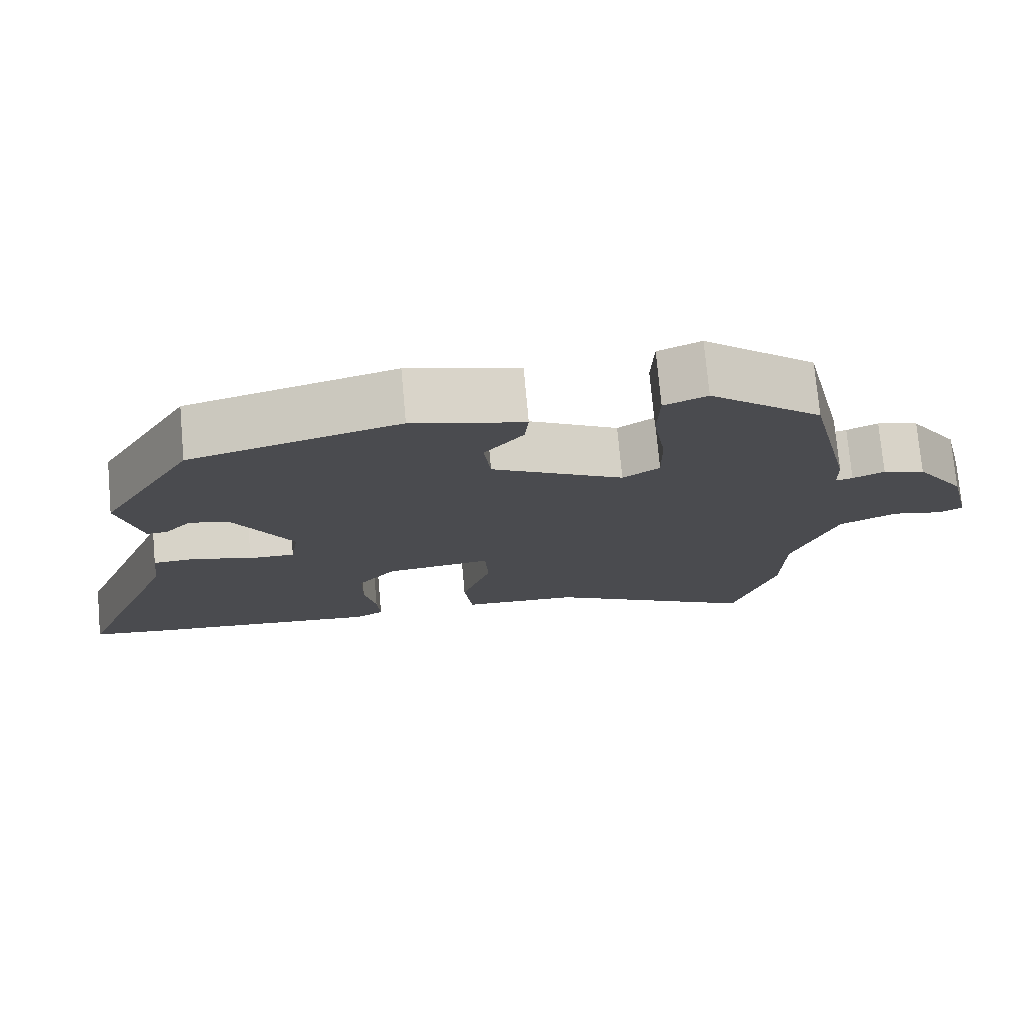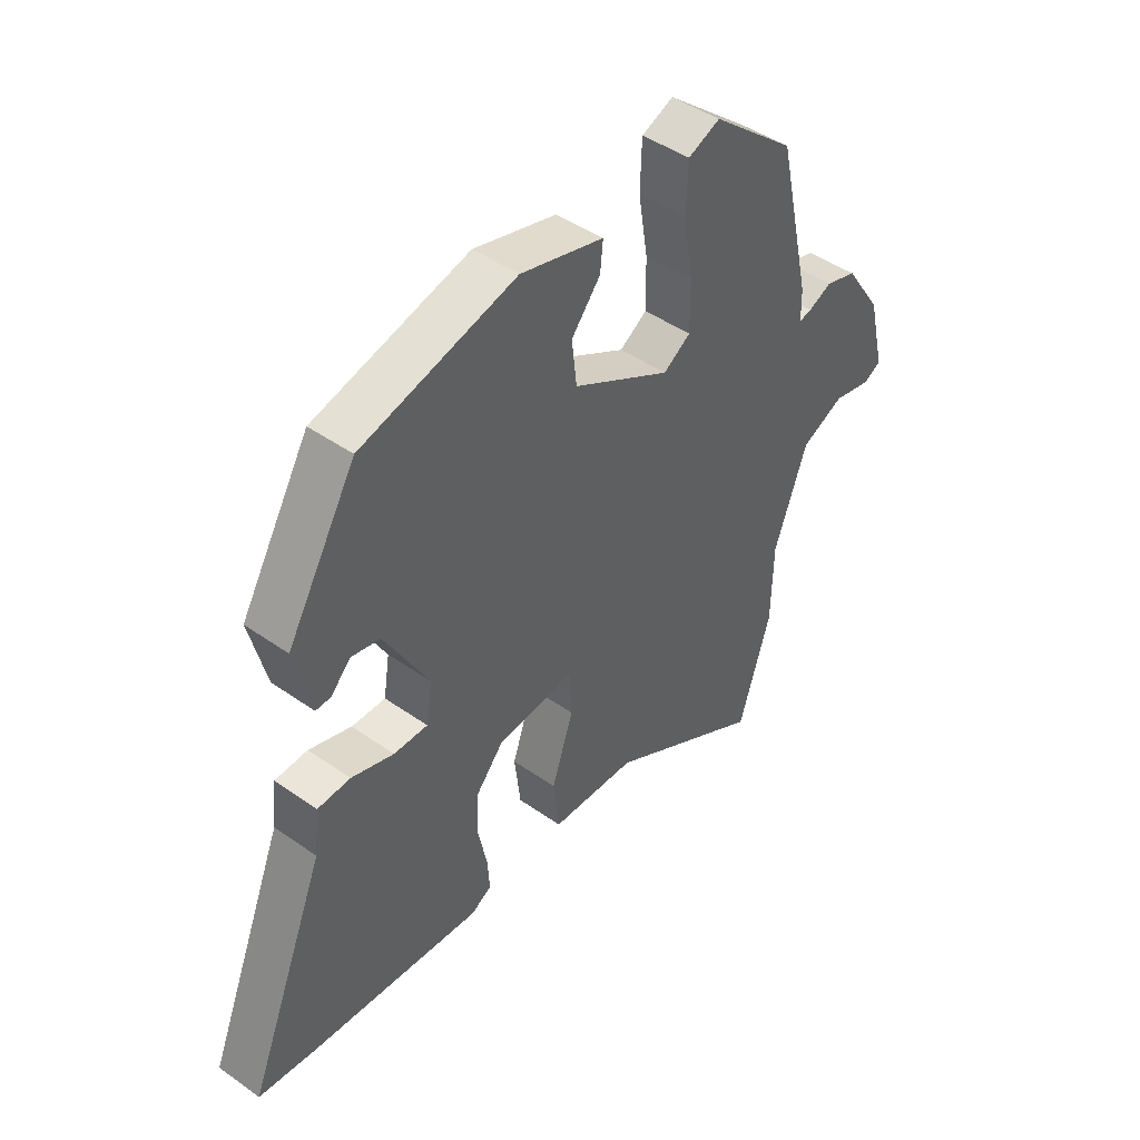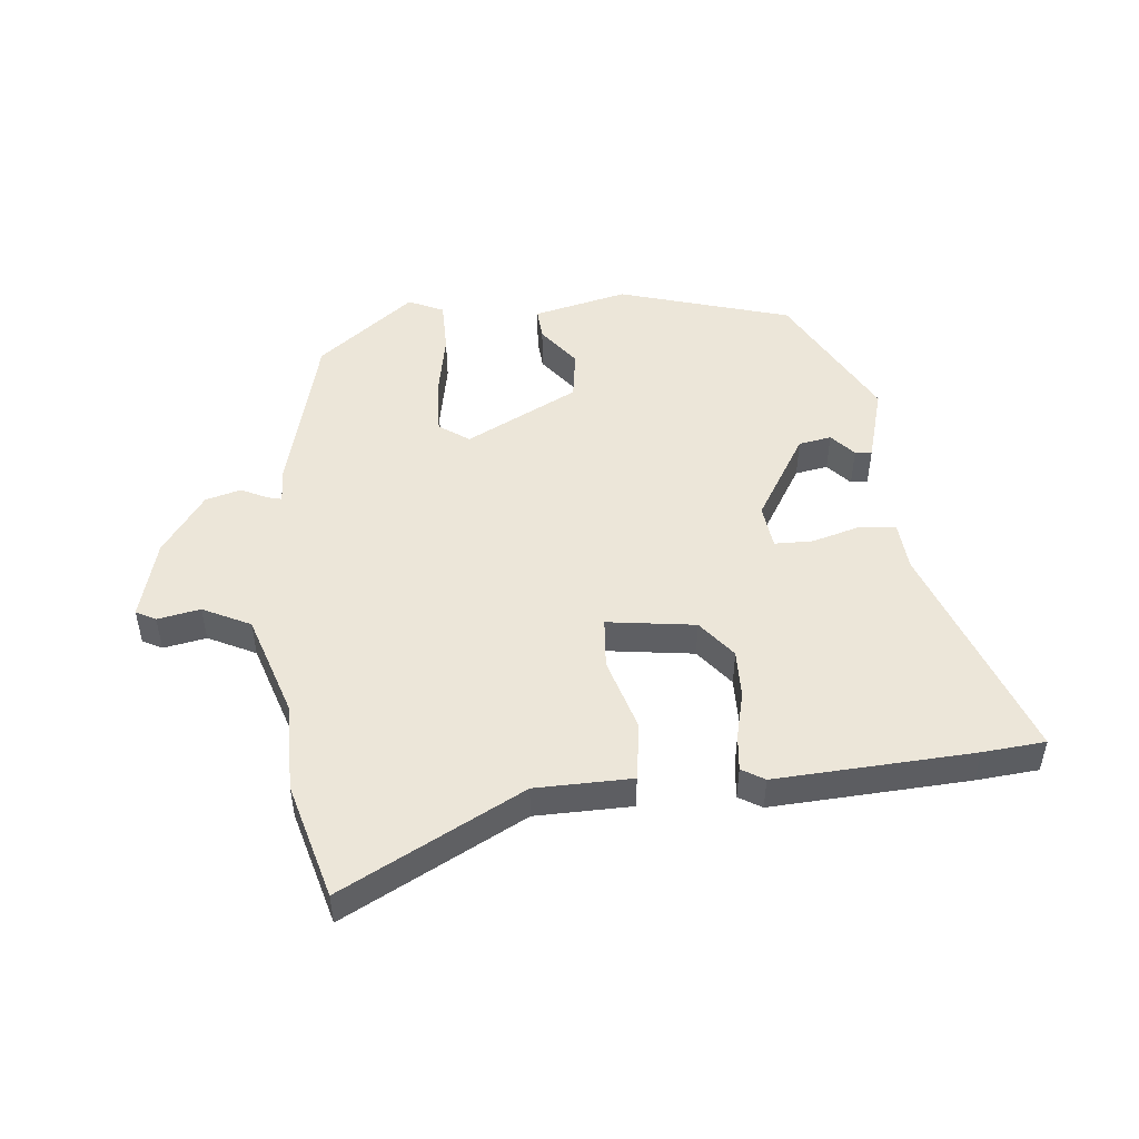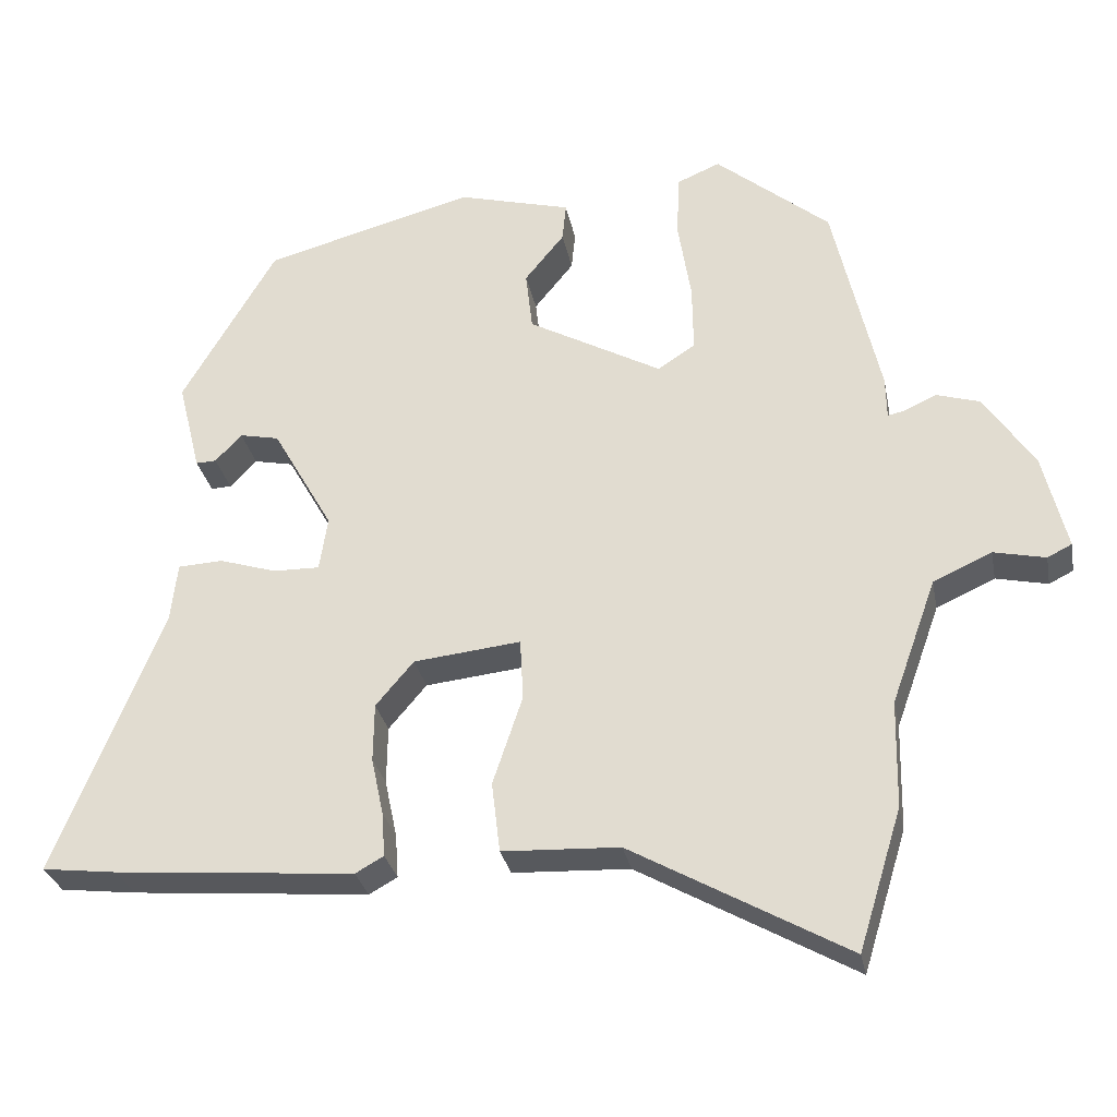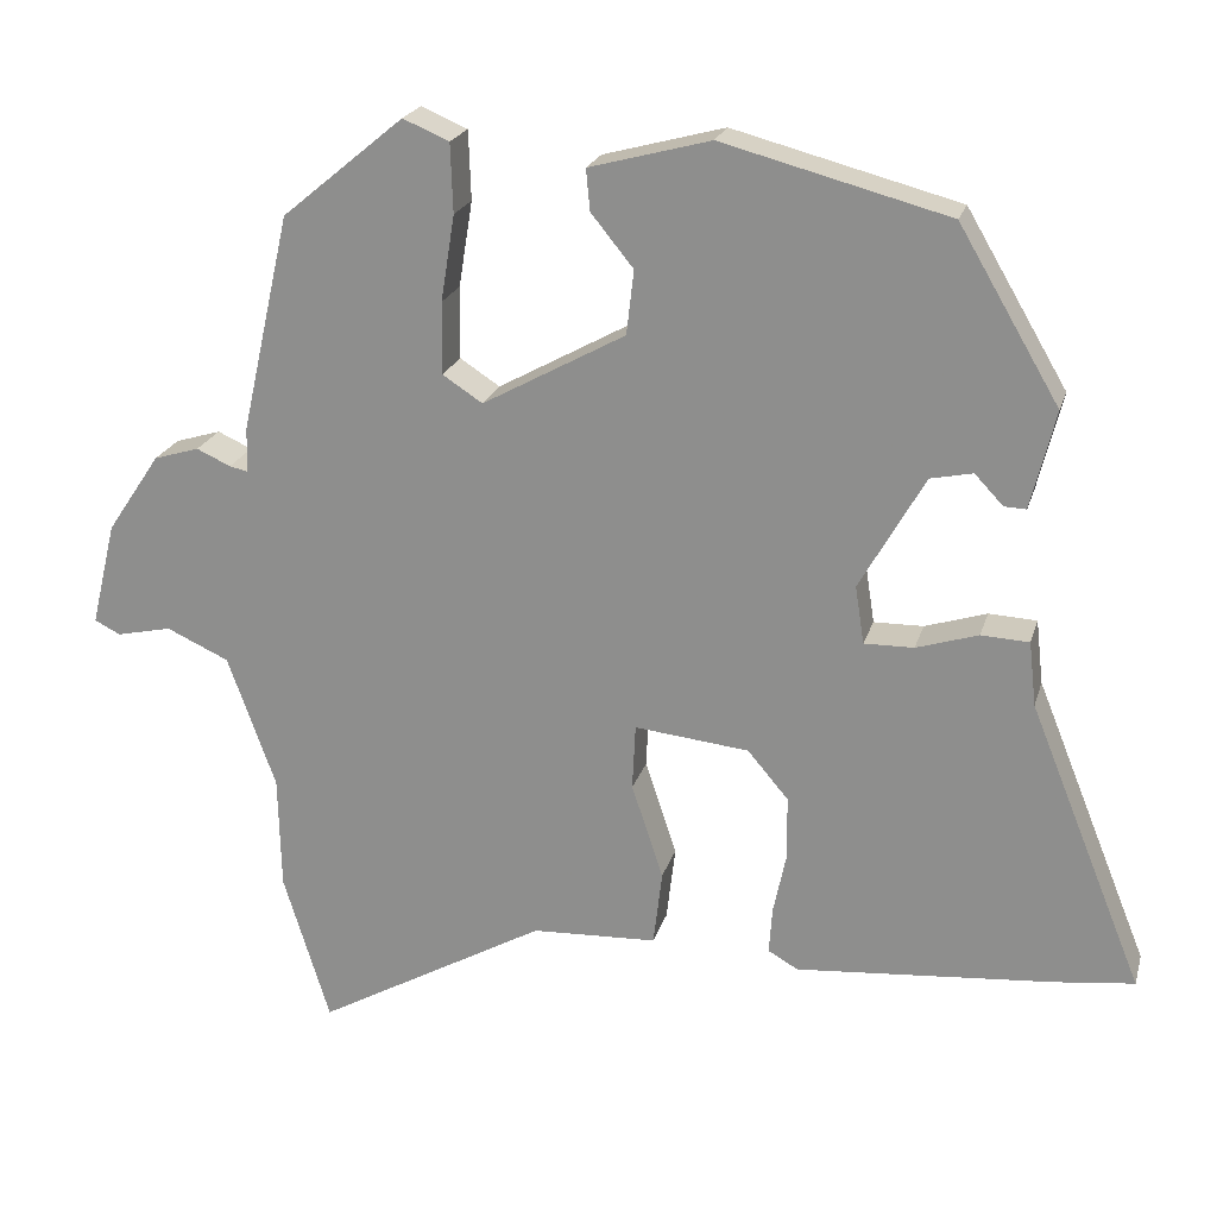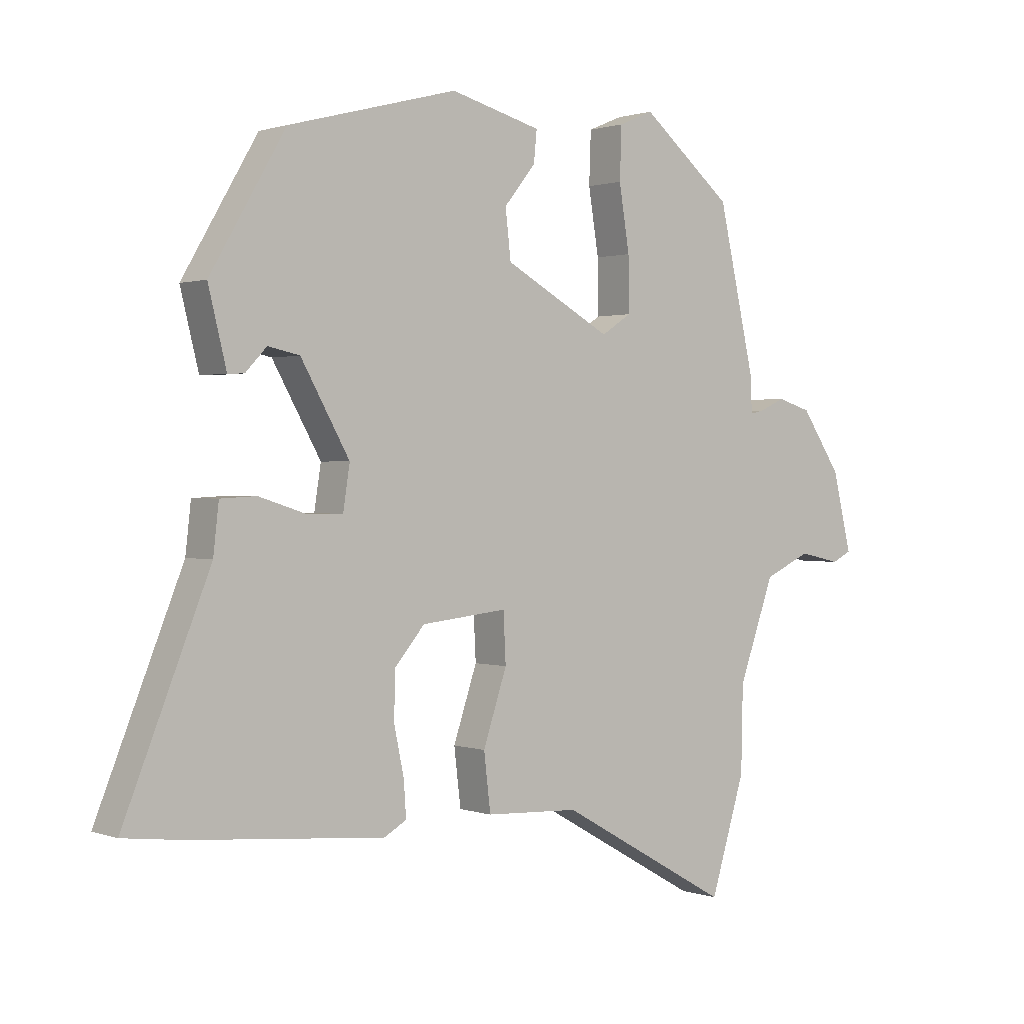
<metadata>
{"format":"obj","ext":"obj","renderer":"f3d","projection":"perspective","resolution":1024,"background":"white","views":[{"elev":75.1,"azim":-5.2,"up":"+Z"},{"elev":45.2,"azim":-50.8,"up":"+Z"},{"elev":49.3,"azim":176.1,"up":"+Y"},{"elev":-29.5,"azim":11.0,"up":"+Z"},{"elev":21.7,"azim":-165.2,"up":"+Z"},{"elev":1.0,"azim":-38.6,"up":"+Z"}]}
</metadata>
<code>
v 0.461 0.07 0.389
v 0.522 0.07 0.12
v 0.523 0.07 0.065
v 0.546 0.07 0.07
v 0.588 0.07 0.089
v 0.644 0.07 0.072
v 0.71 0.07 -0.026
v 0.741 0.07 -0.154
v 0.709 0.07 -0.17
v 0.641 0.07 -0.155
v 0.564 0.07 -0.19
v 0.505 0.07 -0.354
v 0.502 0.07 -0.495
v 0.445 0.07 -0.68
v 0.161 0.07 -0.52
v 0.007 0.07 -0.513
v -0.004 0.07 -0.42
v 0.035 0.07 -0.303
v 0.031 0.07 -0.222
v -0.11 0.07 -0.237
v -0.16 0.07 -0.296
v -0.161 0.07 -0.373
v -0.145 0.07 -0.449
v -0.141 0.07 -0.507
v -0.178 0.07 -0.528
v -0.493 0.07 -0.501
v -0.592 0.07 -0.489
v -0.451 0.07 -0.139
v -0.442 0.07 -0.06
v -0.383 0.07 -0.057
v -0.307 0.07 -0.081
v -0.246 0.07 -0.082
v -0.235 0.07 -0.011
v -0.315 0.07 0.13
v -0.367 0.07 0.141
v -0.402 0.07 0.104
v -0.429 0.07 0.103
v -0.459 0.07 0.224
v -0.335 0.07 0.435
v -0.057 0.07 0.508
v 0.092 0.07 0.468
v 0.087 0.07 0.417
v 0.035 0.07 0.353
v 0.044 0.07 0.274
v 0.22 0.07 0.177
v 0.269 0.07 0.209
v 0.268 0.07 0.298
v 0.251 0.07 0.404
v 0.254 0.07 0.489
v 0.311 0.07 0.513
v 0.461 0 0.389
v 0.522 0 0.12
v 0.523 0 0.065
v 0.546 0 0.07
v 0.588 0 0.089
v 0.644 0 0.072
v 0.71 0 -0.026
v 0.741 0 -0.154
v 0.709 0 -0.17
v 0.641 0 -0.155
v 0.564 0 -0.19
v 0.505 0 -0.354
v 0.502 0 -0.495
v 0.445 0 -0.68
v 0.161 0 -0.52
v 0.007 0 -0.513
v -0.004 0 -0.42
v 0.035 0 -0.303
v 0.031 0 -0.222
v -0.11 0 -0.237
v -0.16 0 -0.296
v -0.161 0 -0.373
v -0.145 0 -0.449
v -0.141 0 -0.507
v -0.178 0 -0.528
v -0.493 0 -0.501
v -0.592 0 -0.489
v -0.451 0 -0.139
v -0.442 0 -0.06
v -0.383 0 -0.057
v -0.307 0 -0.081
v -0.246 0 -0.082
v -0.235 0 -0.011
v -0.315 0 0.13
v -0.367 0 0.141
v -0.402 0 0.104
v -0.429 0 0.103
v -0.459 0 0.224
v -0.335 0 0.435
v -0.057 0 0.508
v 0.092 0 0.468
v 0.087 0 0.417
v 0.035 0 0.353
v 0.044 0 0.274
v 0.22 0 0.177
v 0.269 0 0.209
v 0.268 0 0.298
v 0.251 0 0.404
v 0.254 0 0.489
v 0.311 0 0.513
f 47 48 49 50
f 46 47 50 1
f 40 41 42 43
f 40 43 44
f 39 40 44
f 38 39 44 45
f 35 36 37 38
f 34 35 38 45
f 28 29 30 31
f 28 31 32
f 27 28 32
f 26 27 32
f 25 26 32
f 22 23 24 25
f 21 22 25 32
f 20 21 32 33
f 15 16 17 18
f 15 18 19
f 12 13 14 15
f 11 12 15 19
f 10 11 19
f 7 8 9 10
f 4 5 6 7
f 3 4 7 10
f 46 1 2 3
f 45 46 3 10
f 33 34 45 10
f 10 19 20 33
f 100 99 98 97
f 51 100 97 96
f 93 92 91 90
f 94 93 90
f 94 90 89
f 95 94 89 88
f 88 87 86 85
f 95 88 85 84
f 81 80 79 78
f 82 81 78
f 82 78 77
f 82 77 76
f 82 76 75
f 75 74 73 72
f 82 75 72 71
f 83 82 71 70
f 68 67 66 65
f 69 68 65
f 65 64 63 62
f 69 65 62 61
f 69 61 60
f 60 59 58 57
f 57 56 55 54
f 60 57 54 53
f 53 52 51 96
f 60 53 96 95
f 60 95 84 83
f 83 70 69 60
f 1 51 52 2
f 2 52 53 3
f 3 53 54 4
f 4 54 55 5
f 5 55 56 6
f 6 56 57 7
f 7 57 58 8
f 8 58 59 9
f 9 59 60 10
f 10 60 61 11
f 11 61 62 12
f 12 62 63 13
f 13 63 64 14
f 14 64 65 15
f 15 65 66 16
f 16 66 67 17
f 17 67 68 18
f 18 68 69 19
f 19 69 70 20
f 20 70 71 21
f 21 71 72 22
f 22 72 73 23
f 23 73 74 24
f 24 74 75 25
f 25 75 76 26
f 26 76 77 27
f 27 77 78 28
f 28 78 79 29
f 29 79 80 30
f 30 80 81 31
f 31 81 82 32
f 32 82 83 33
f 33 83 84 34
f 34 84 85 35
f 35 85 86 36
f 36 86 87 37
f 37 87 88 38
f 38 88 89 39
f 39 89 90 40
f 40 90 91 41
f 41 91 92 42
f 42 92 93 43
f 43 93 94 44
f 44 94 95 45
f 45 95 96 46
f 46 96 97 47
f 47 97 98 48
f 48 98 99 49
f 49 99 100 50
f 50 100 51 1

</code>
